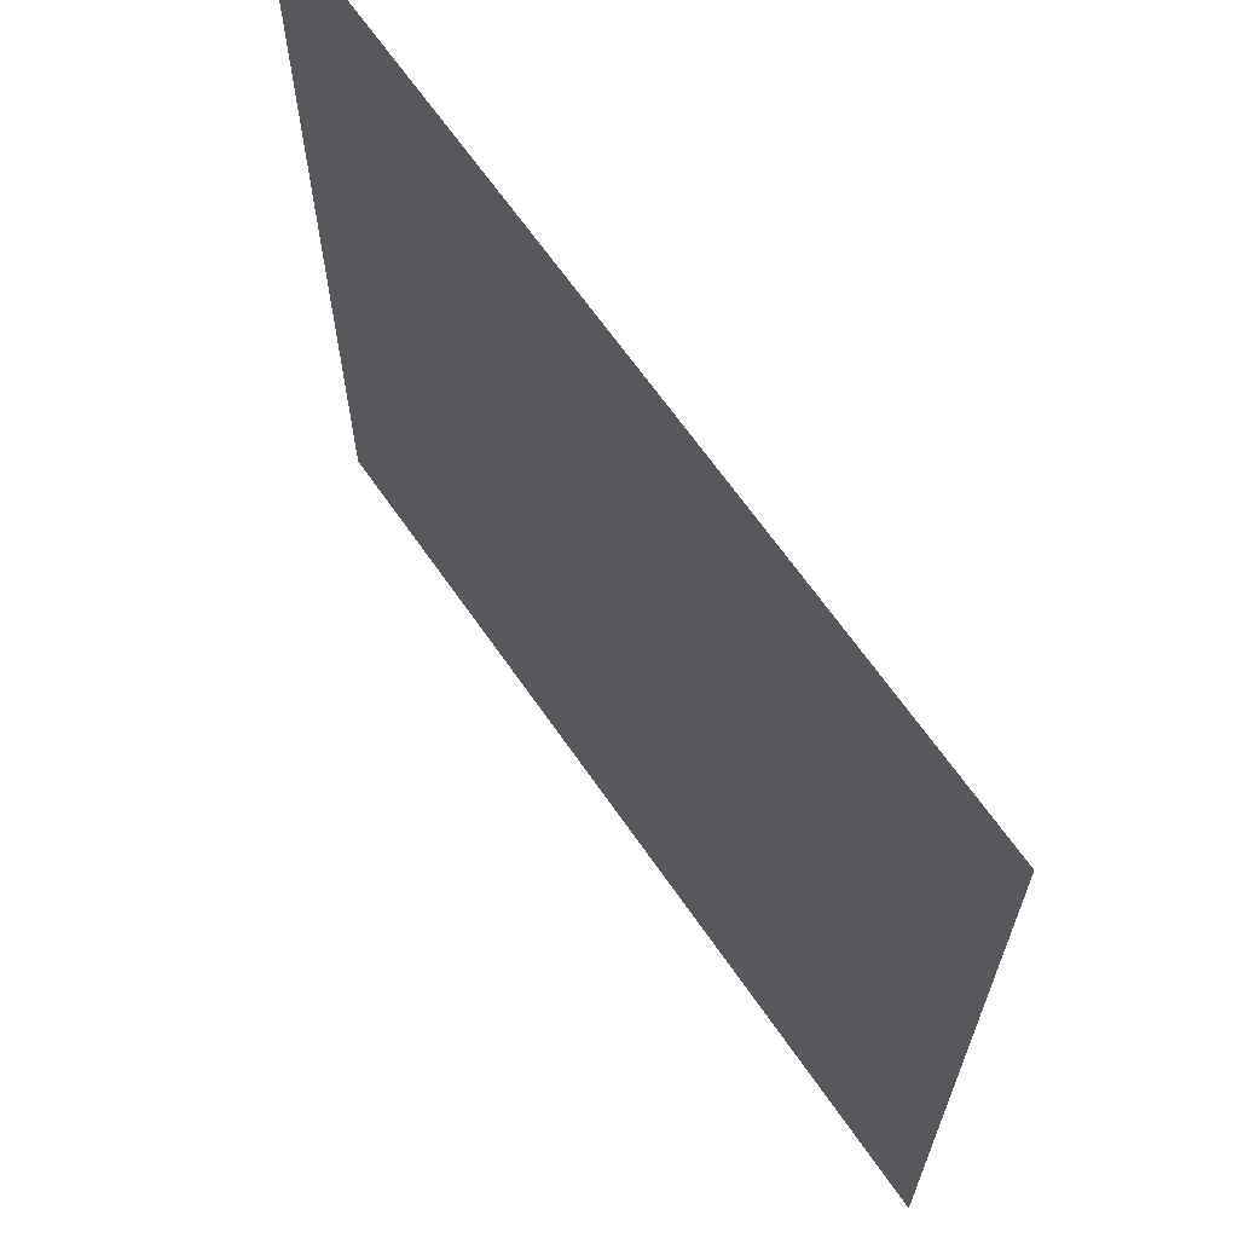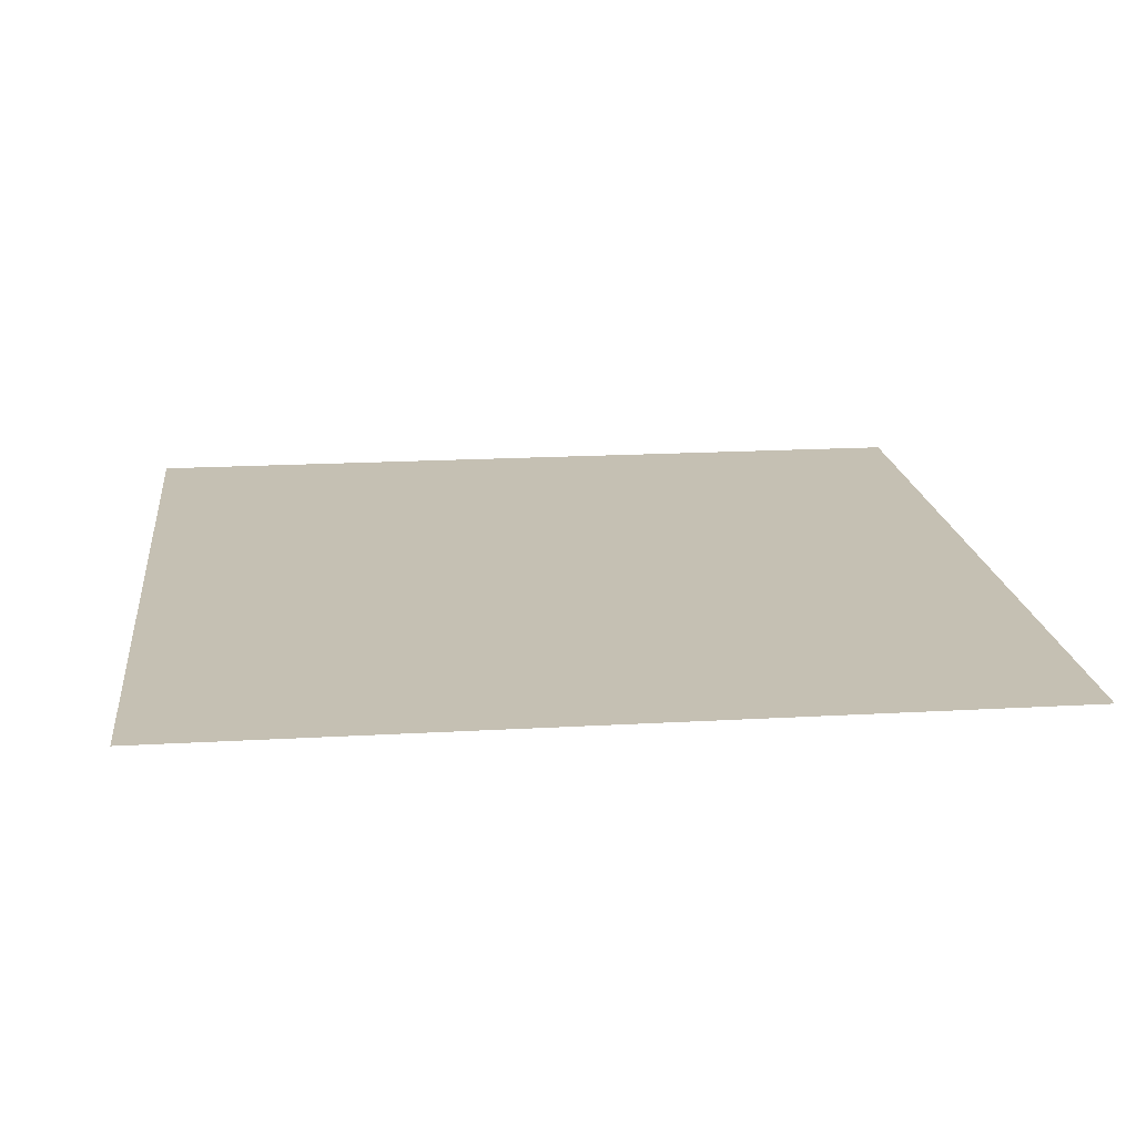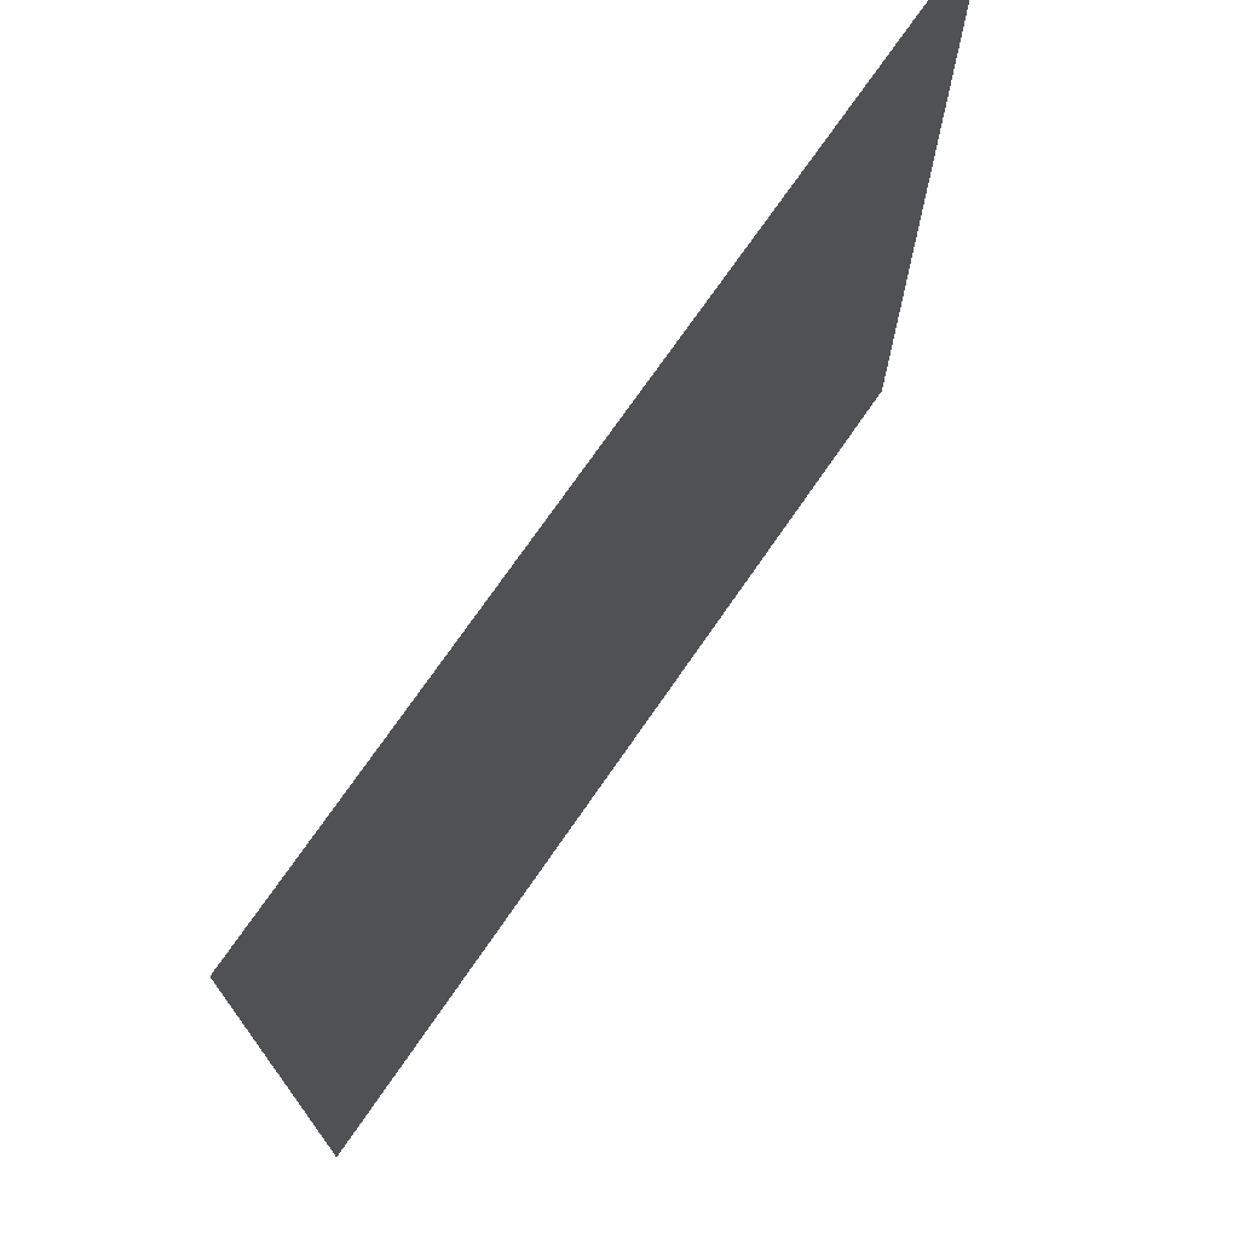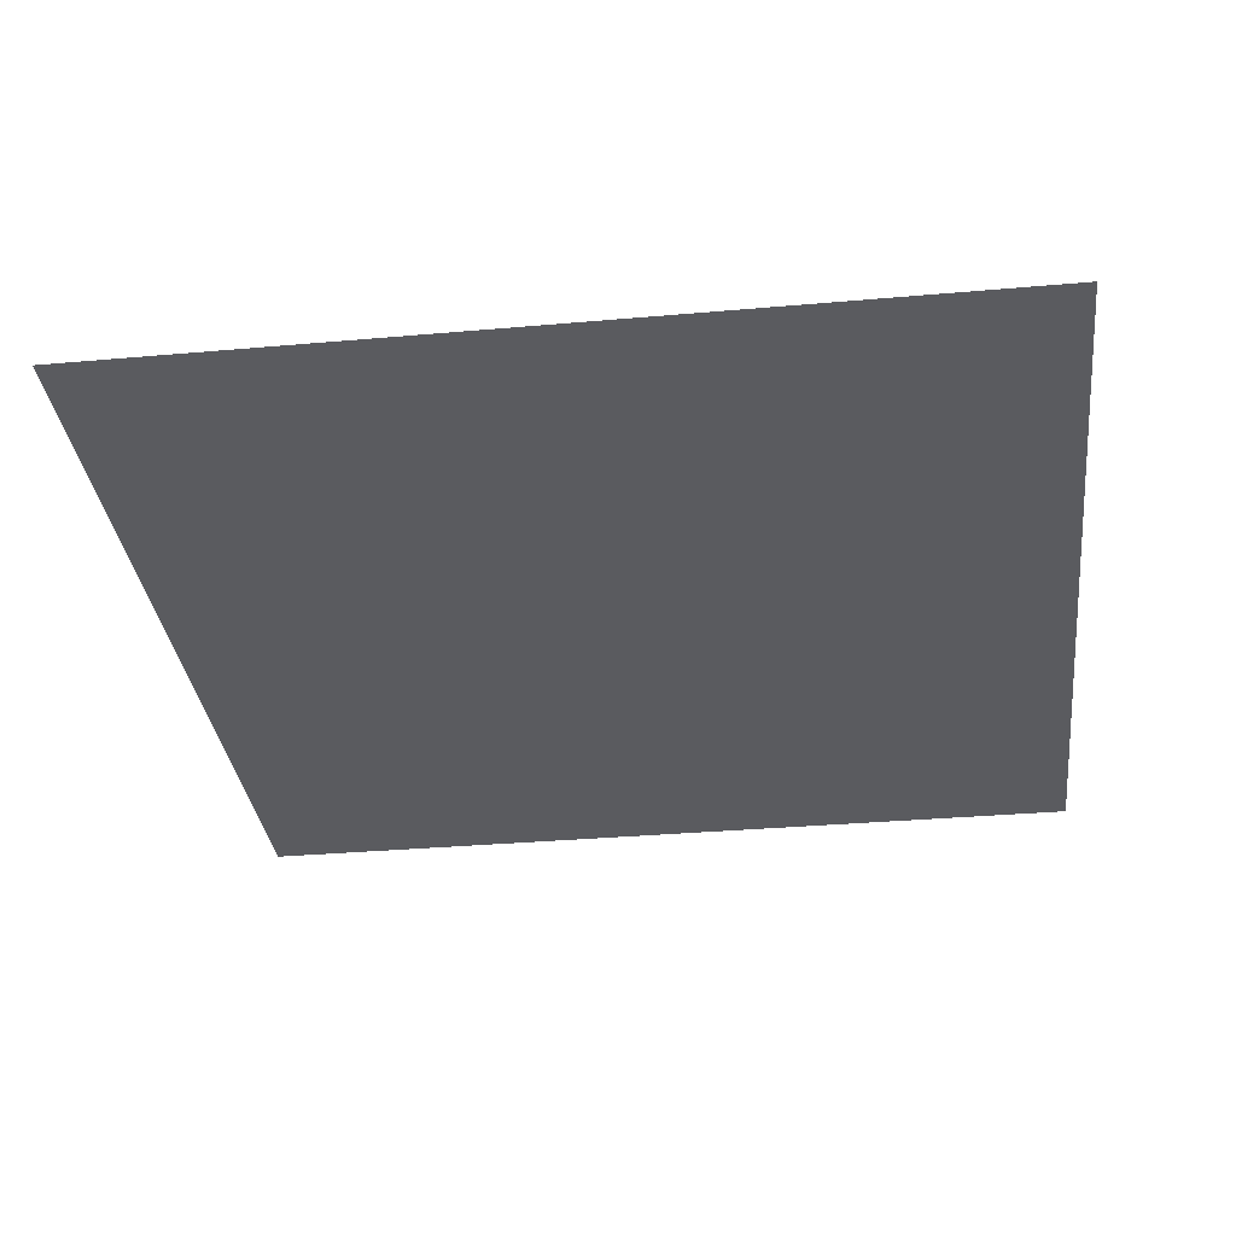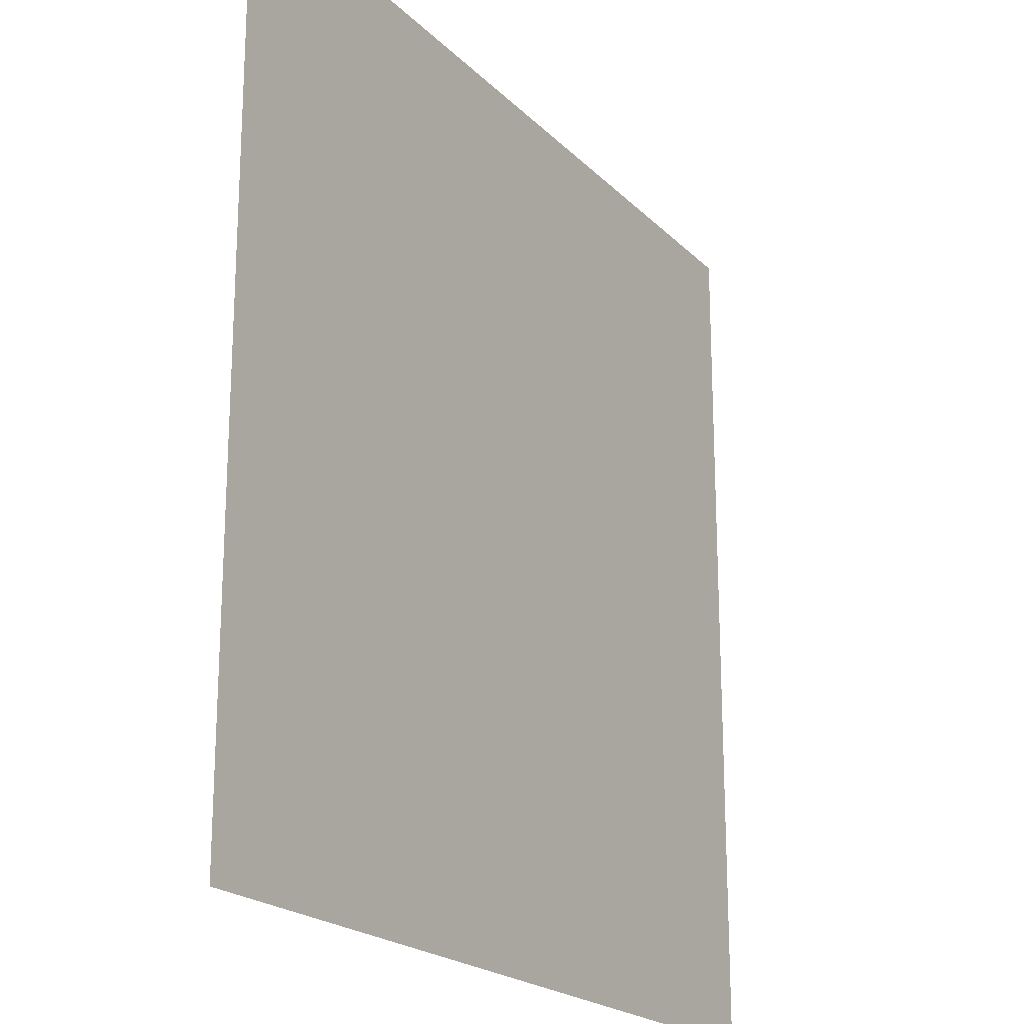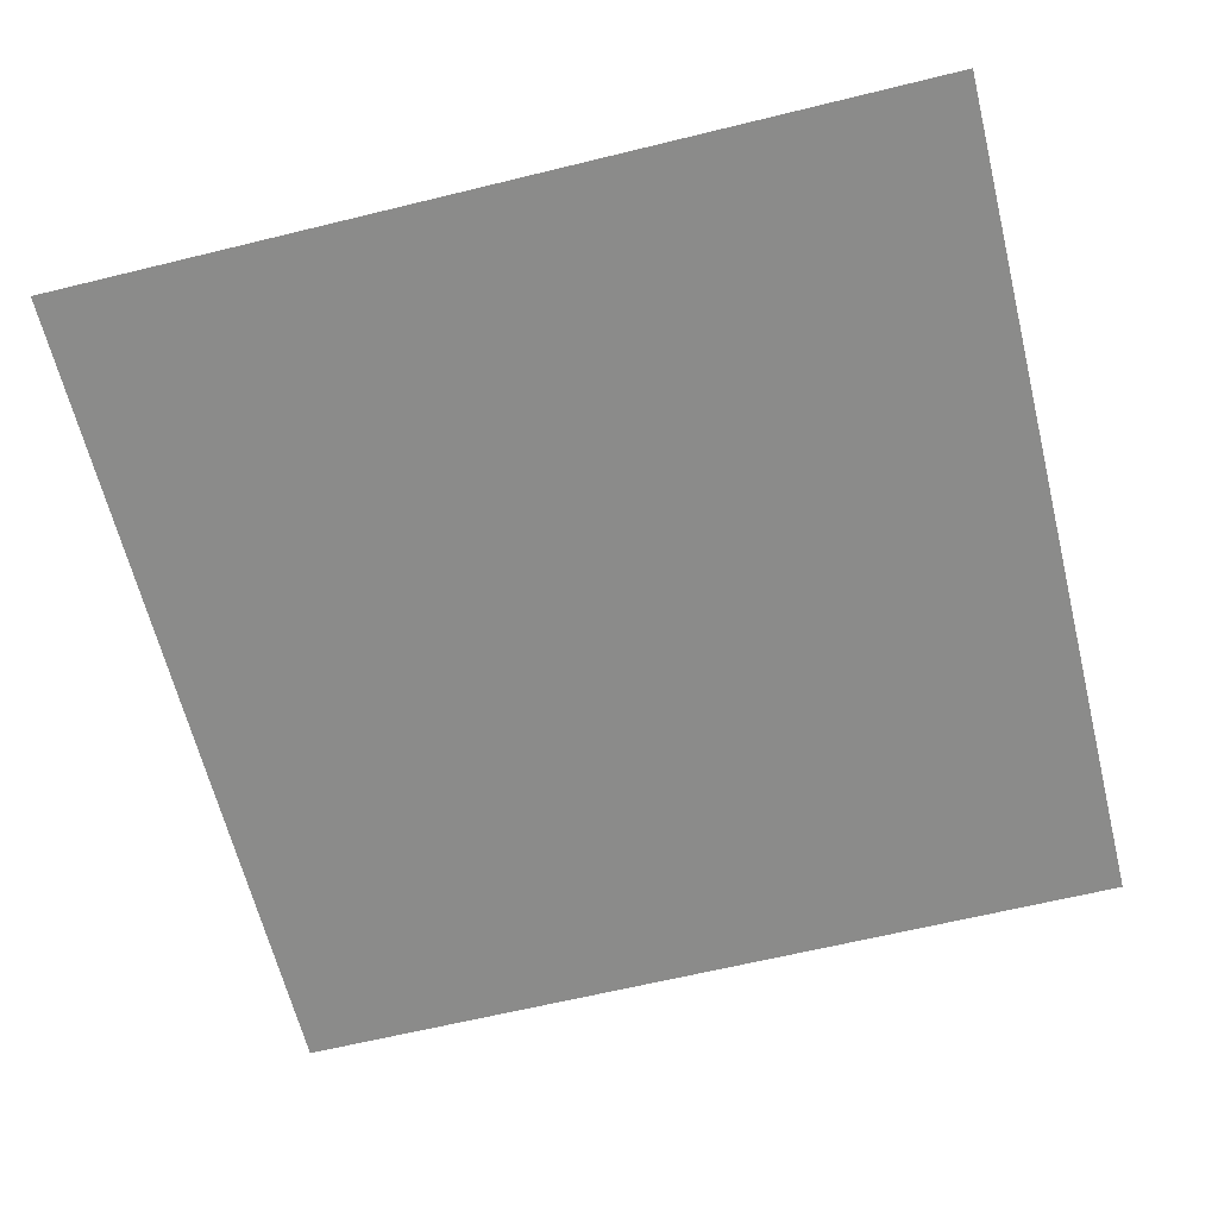
<metadata>
{"format":"obj","ext":"obj","renderer":"f3d","projection":"perspective","resolution":1024,"background":"white","views":[{"elev":66.0,"azim":-124.7,"up":"+Z"},{"elev":18.1,"azim":83.6,"up":"+Y"},{"elev":73.0,"azim":-55.4,"up":"+Z"},{"elev":-33.4,"azim":6.9,"up":"+Y"},{"elev":-20.6,"azim":-59.2,"up":"+Z"},{"elev":-63.7,"azim":-76.1,"up":"+Y"}]}
</metadata>
<code>
o Grass_Block_Cube
v 1 2 -1
v -1 2 -1
v -1 2 1
v 1 2 1
f 1 2 3 4

</code>
